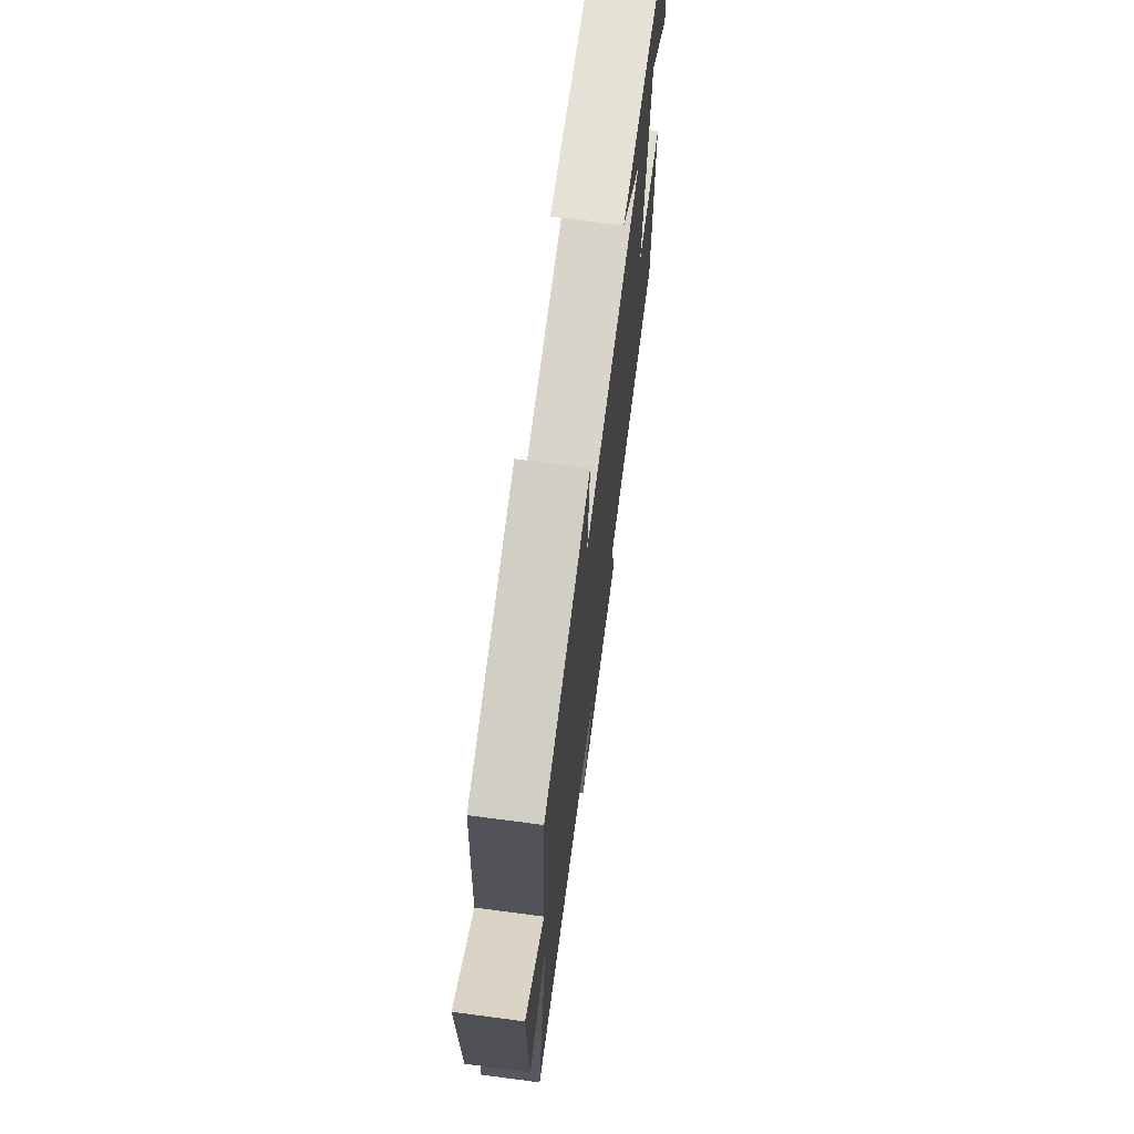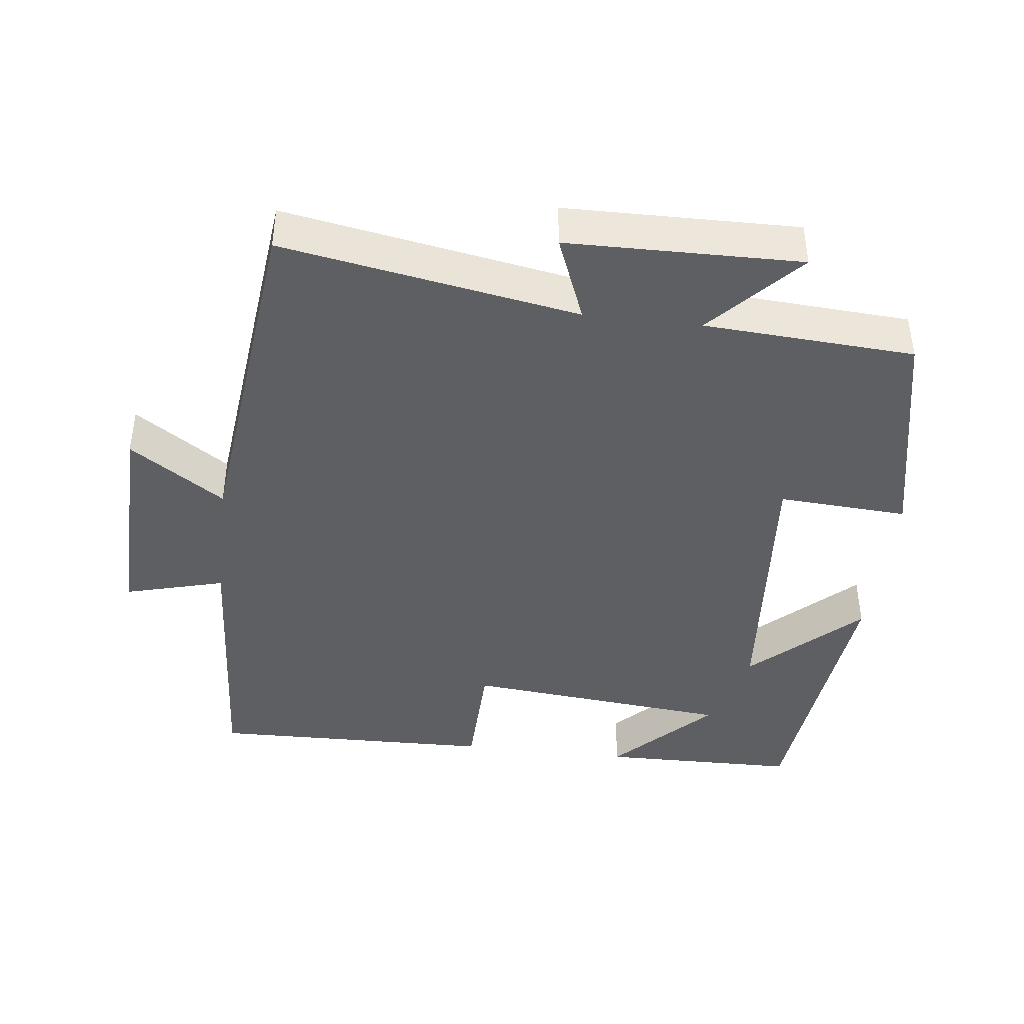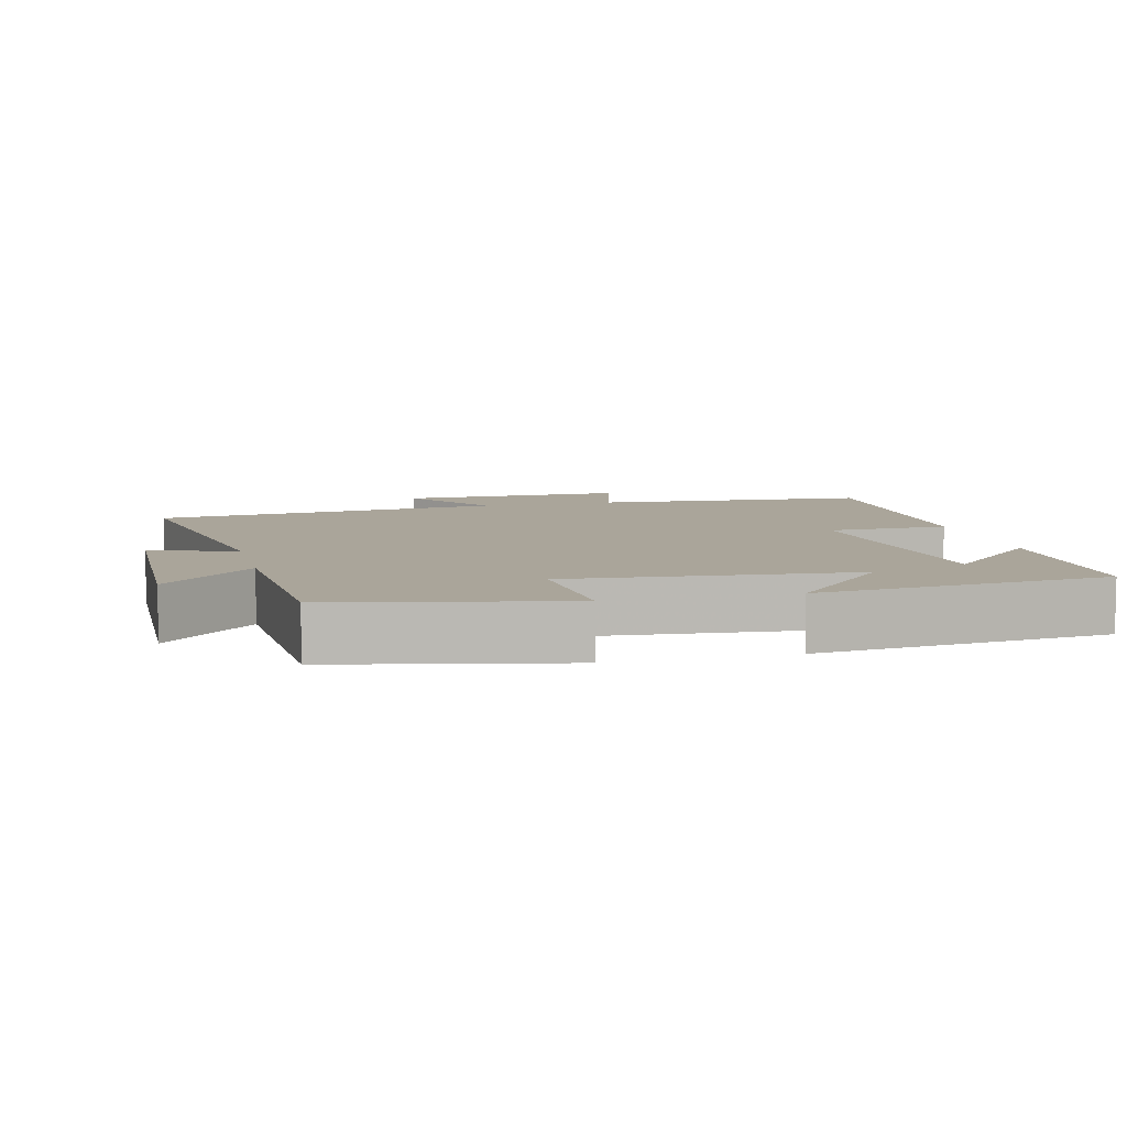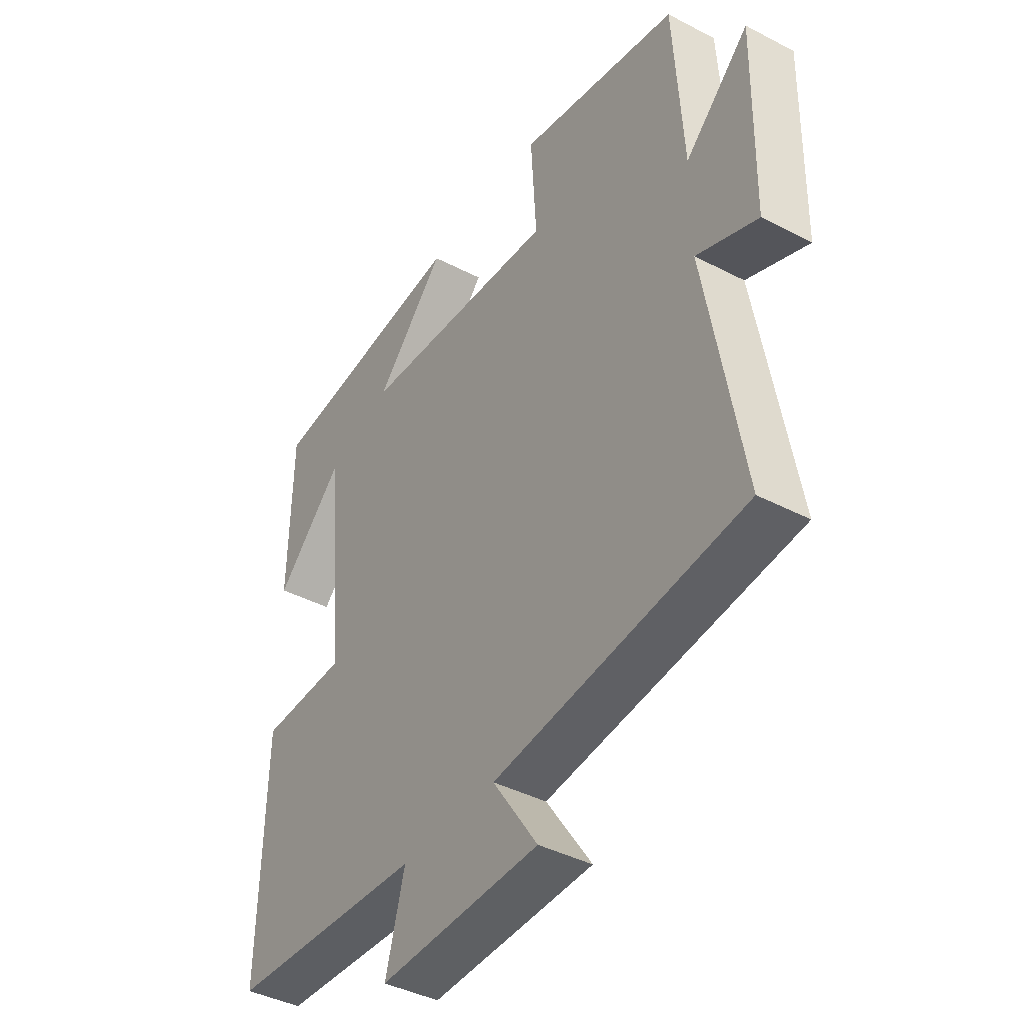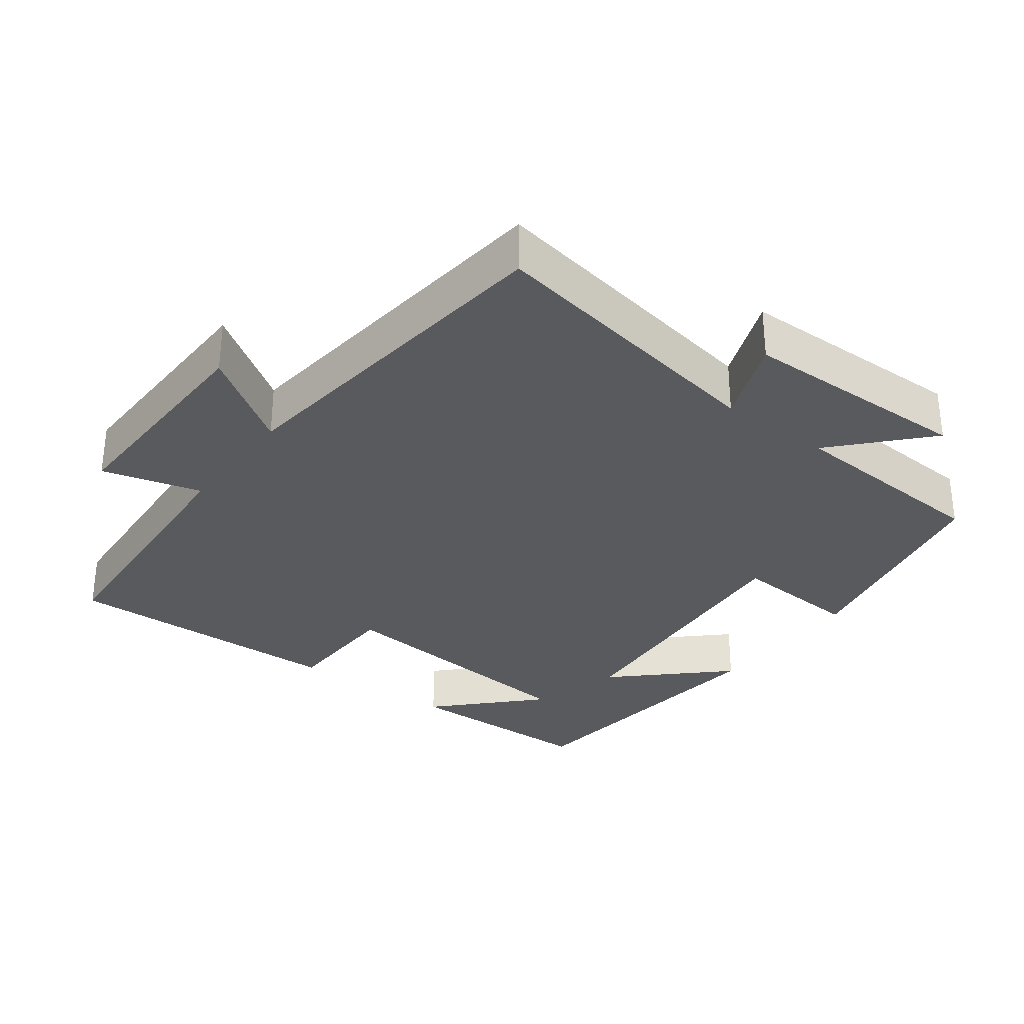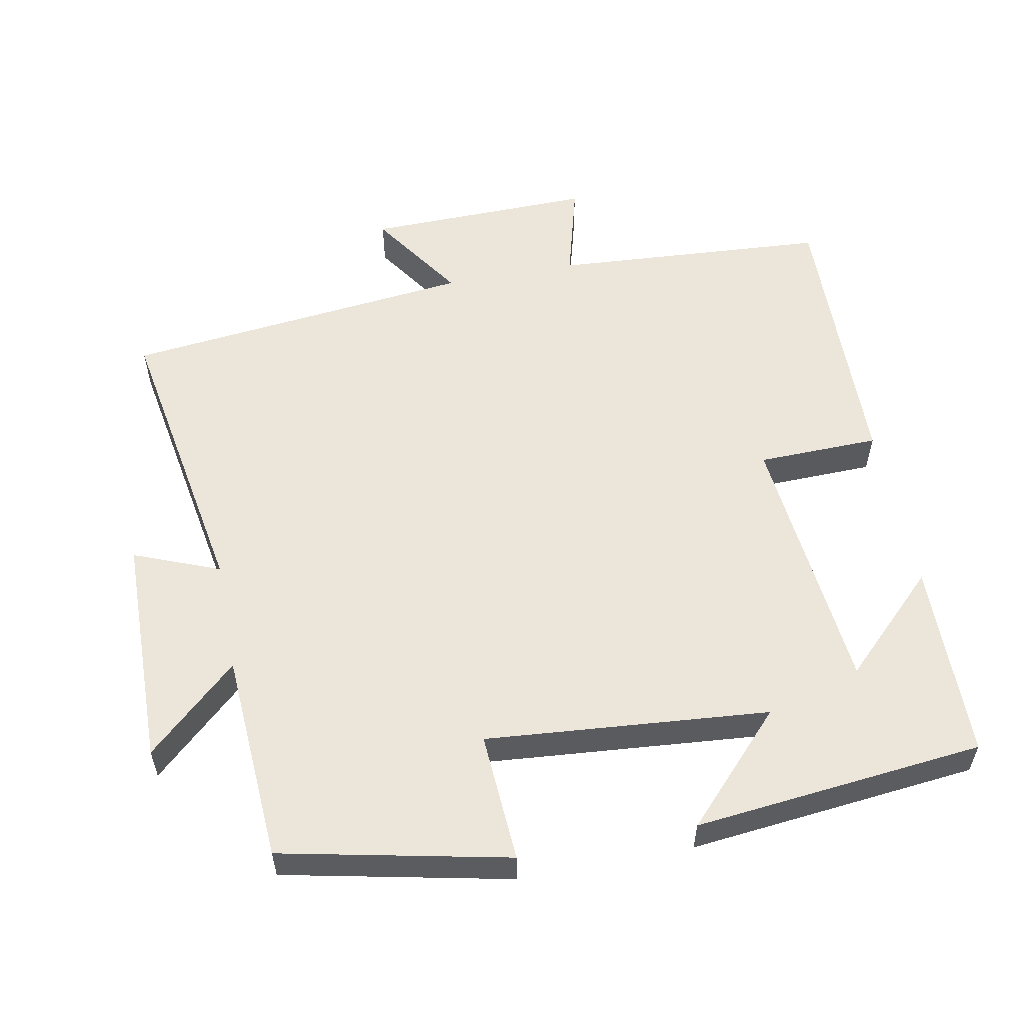
<metadata>
{"format":"obj","ext":"obj","renderer":"f3d","projection":"perspective","resolution":1024,"background":"white","views":[{"elev":70.4,"azim":-82.5,"up":"+Z"},{"elev":-42.0,"azim":-96.9,"up":"+Y"},{"elev":7.6,"azim":-13.8,"up":"+Y"},{"elev":-41.3,"azim":-122.3,"up":"+Z"},{"elev":-31.3,"azim":-126.9,"up":"+Y"},{"elev":56.1,"azim":-10.9,"up":"+Y"}]}
</metadata>
<code>
v 0.51 0.07 -0.474
v 0.119 0.07 -0.5
v 0.157 0.07 -0.64
v -0.165 0.07 -0.634
v -0.075 0.07 -0.5
v -0.572 0.07 -0.445
v -0.5 0.07 -0.029
v -0.621 0.07 -0.077
v -0.627 0.07 0.251
v -0.5 0.07 0.135
v -0.482 0.07 0.432
v -0.162 0.07 0.5
v -0.173 0.07 0.317
v 0.227 0.07 0.351
v 0.086 0.07 0.5
v 0.495 0.07 0.458
v 0.5 0.07 0.178
v 0.364 0.07 0.31
v 0.328 0.07 -0.068
v 0.5 0.07 -0.072
v 0.51 0 -0.474
v 0.119 0 -0.5
v 0.157 0 -0.64
v -0.165 0 -0.634
v -0.075 0 -0.5
v -0.572 0 -0.445
v -0.5 0 -0.029
v -0.621 0 -0.077
v -0.627 0 0.251
v -0.5 0 0.135
v -0.482 0 0.432
v -0.162 0 0.5
v -0.173 0 0.317
v 0.227 0 0.351
v 0.086 0 0.5
v 0.495 0 0.458
v 0.5 0 0.178
v 0.364 0 0.31
v 0.328 0 -0.068
v 0.5 0 -0.072
f 19 20 1 2
f 18 19 2
f 16 17 18
f 14 15 16 18
f 13 14 18 2
f 10 11 12 13
f 10 13 2 3
f 7 8 9 10
f 7 10 3
f 5 6 7
f 5 7 3
f 3 4 5
f 22 21 40 39
f 22 39 38
f 38 37 36
f 38 36 35 34
f 22 38 34 33
f 33 32 31 30
f 23 22 33 30
f 30 29 28 27
f 23 30 27
f 27 26 25
f 23 27 25
f 25 24 23
f 1 21 22 2
f 2 22 23 3
f 3 23 24 4
f 4 24 25 5
f 5 25 26 6
f 6 26 27 7
f 7 27 28 8
f 8 28 29 9
f 9 29 30 10
f 10 30 31 11
f 11 31 32 12
f 12 32 33 13
f 13 33 34 14
f 14 34 35 15
f 15 35 36 16
f 16 36 37 17
f 17 37 38 18
f 18 38 39 19
f 19 39 40 20
f 20 40 21 1

</code>
